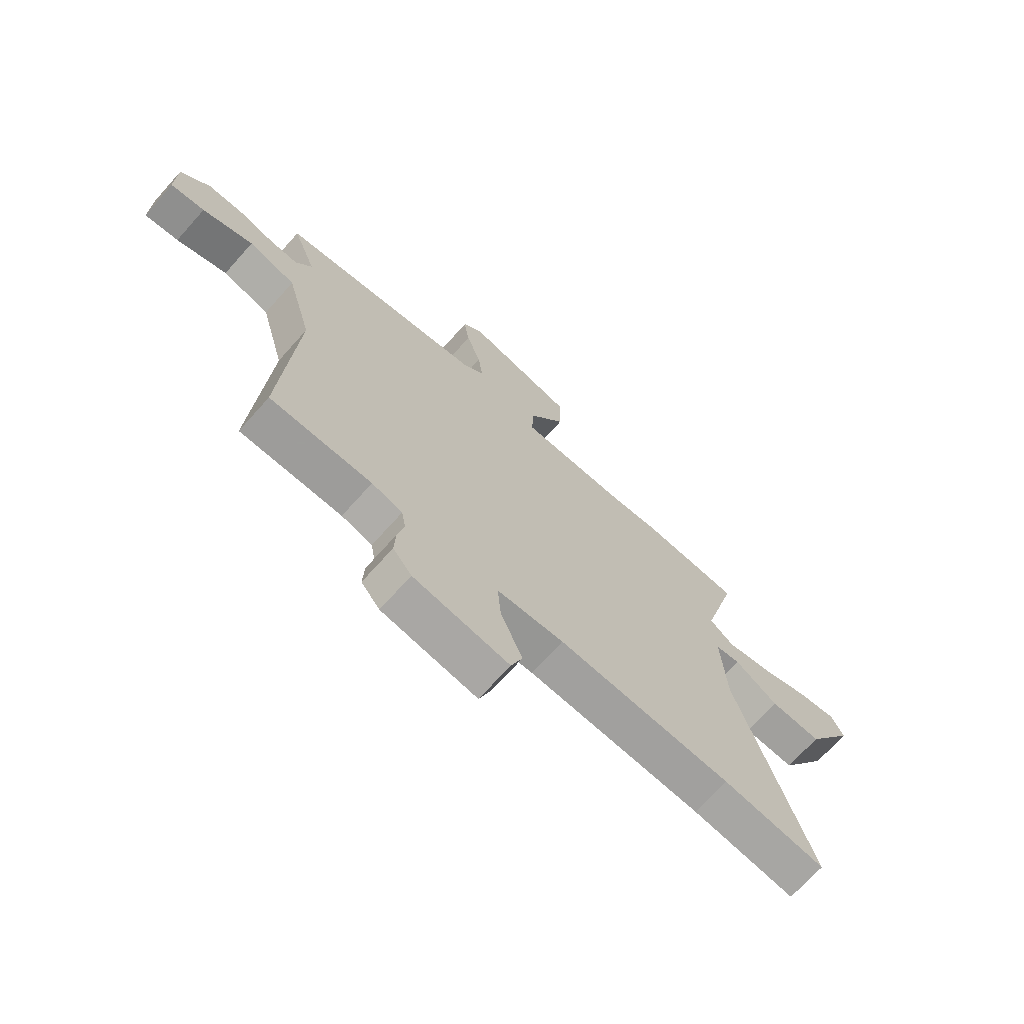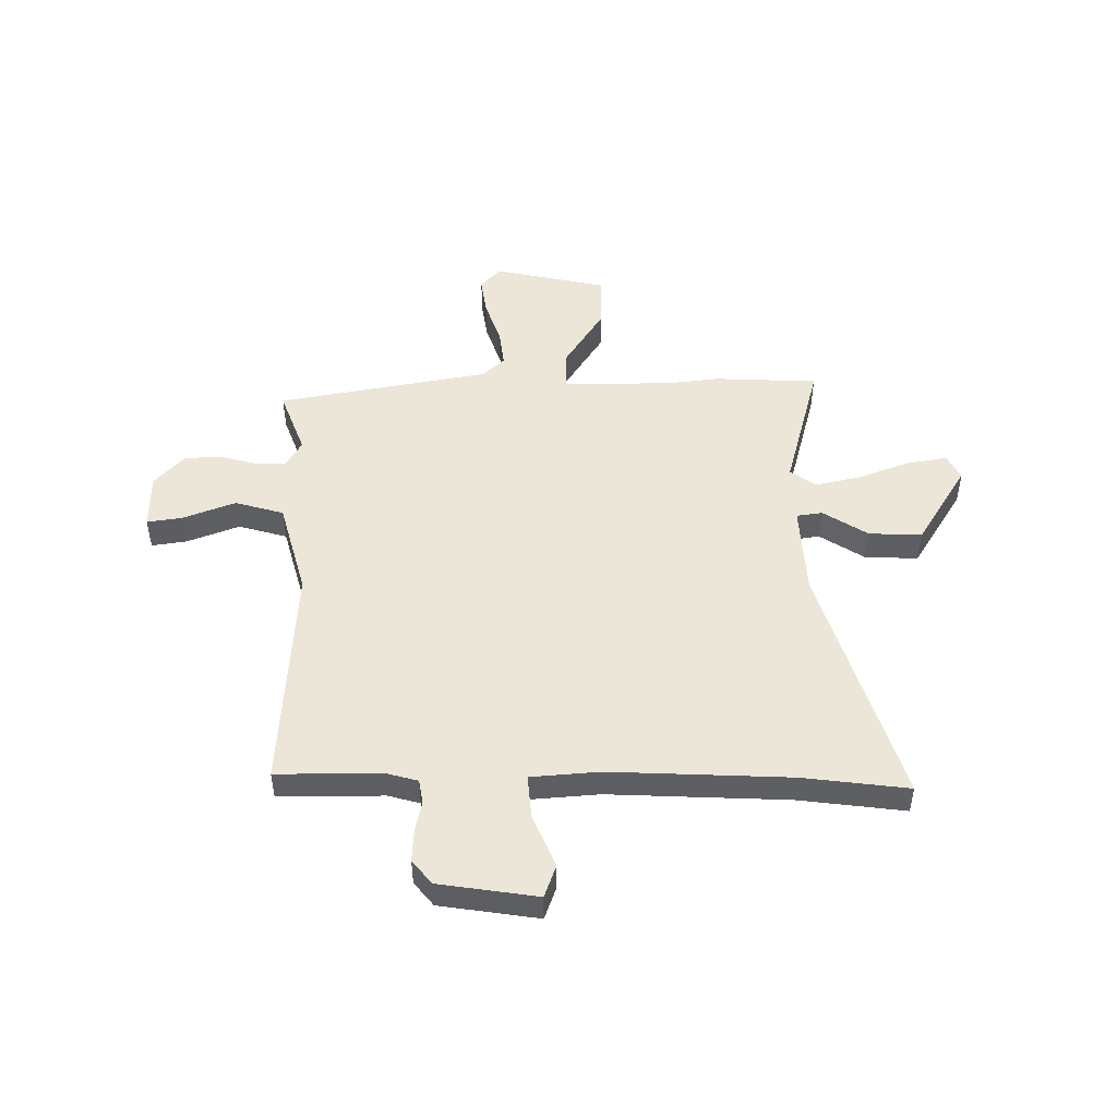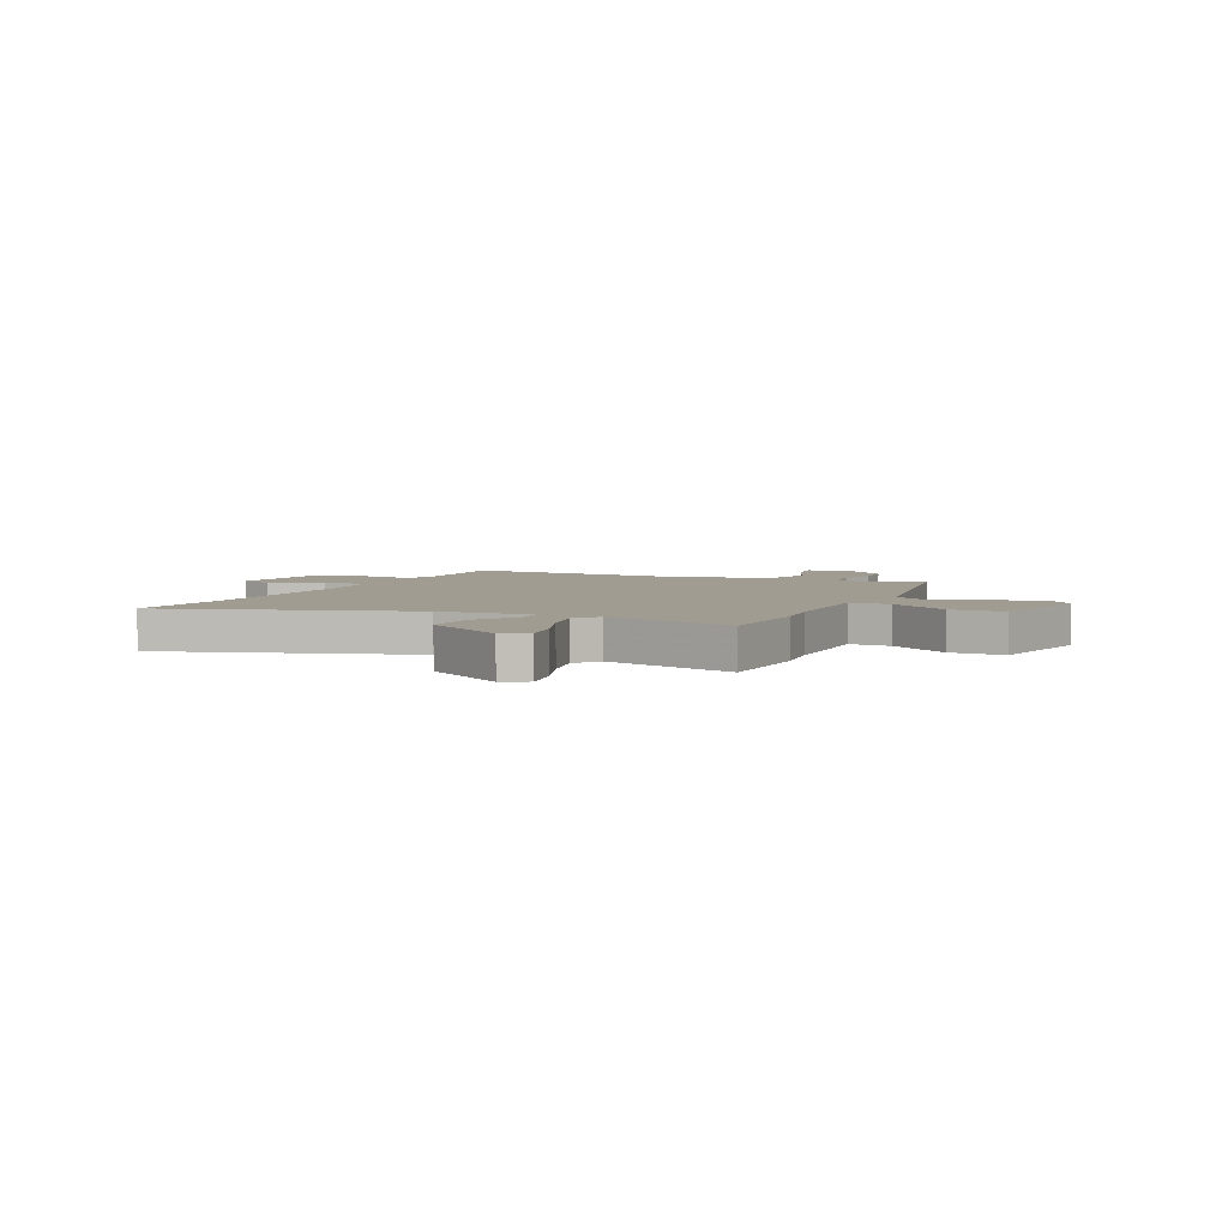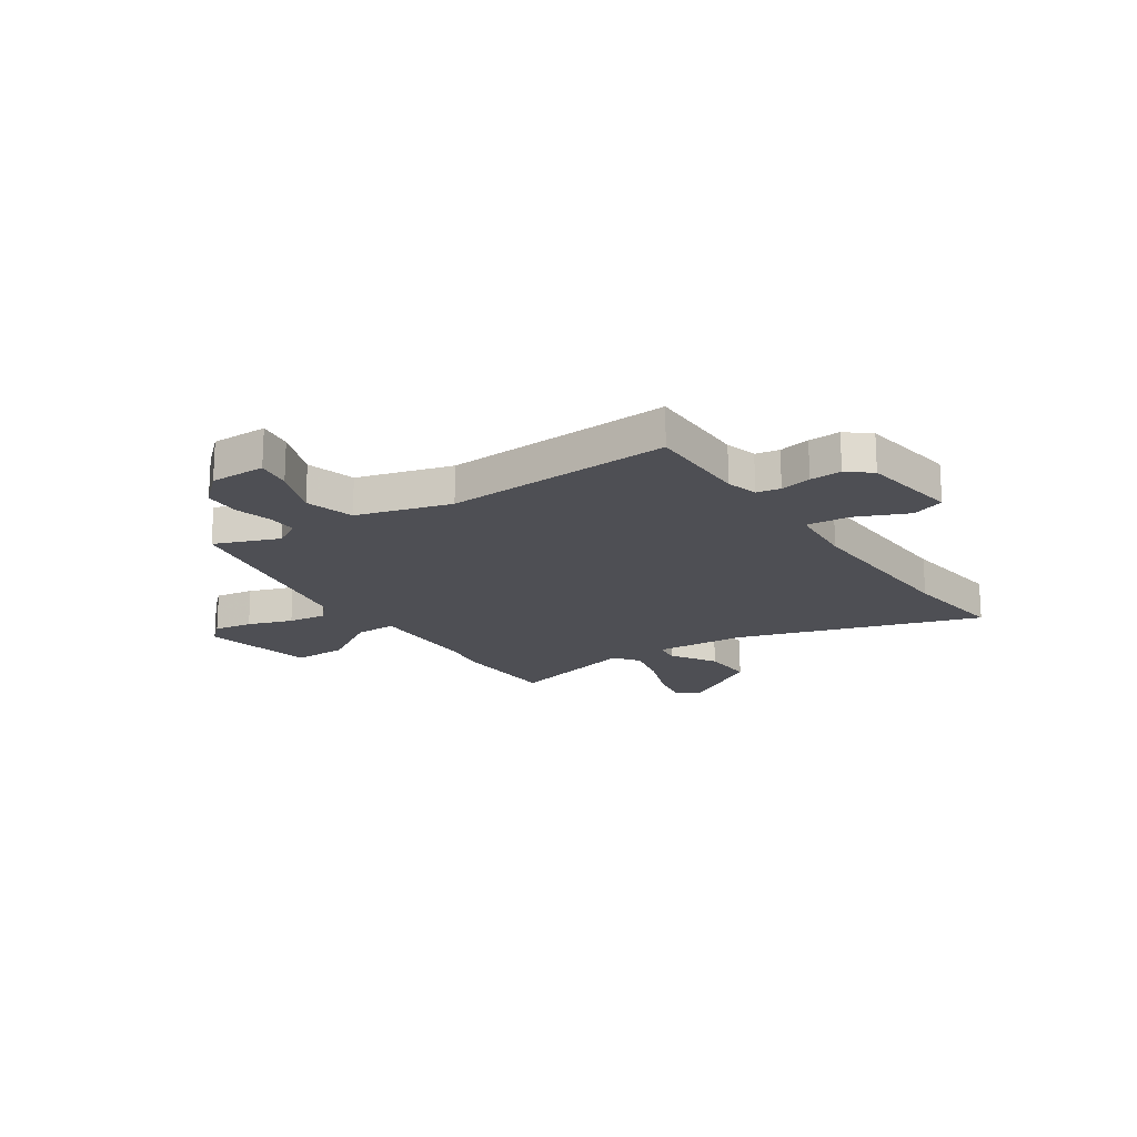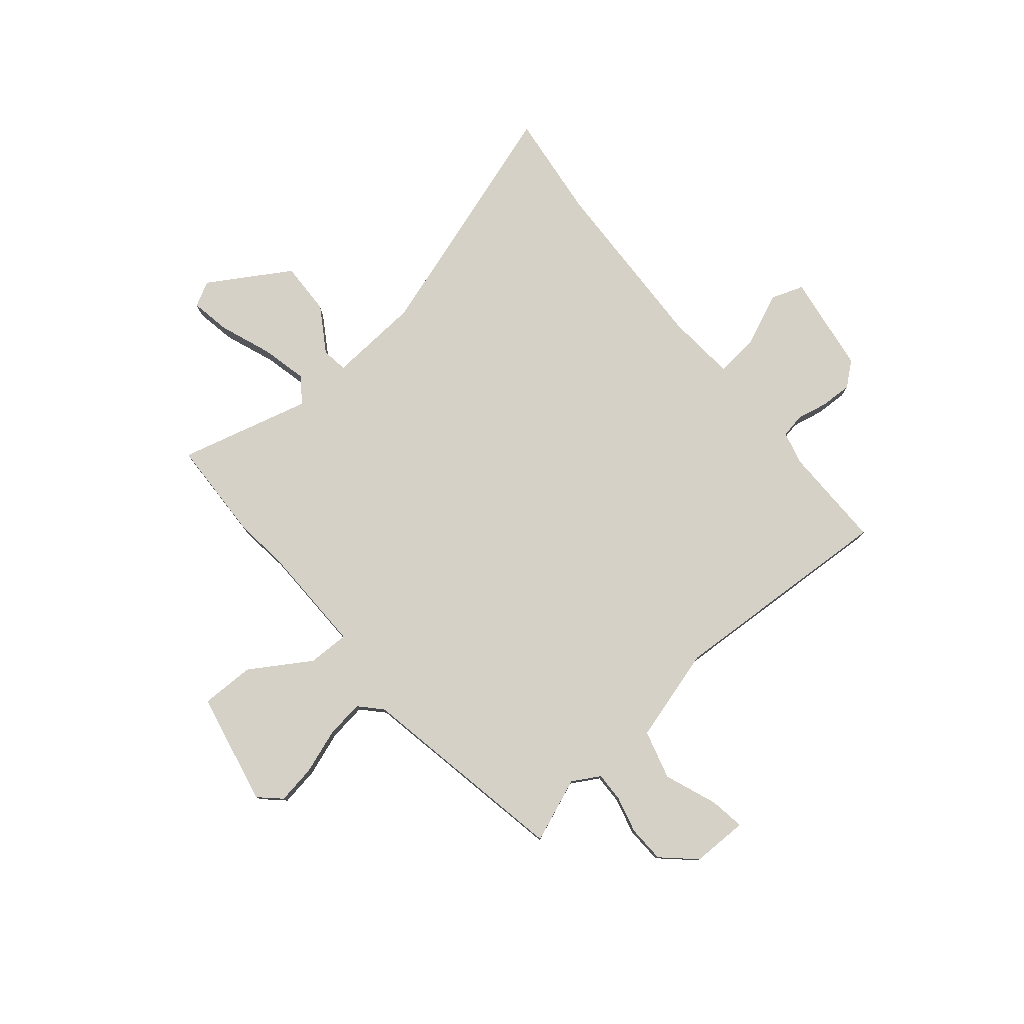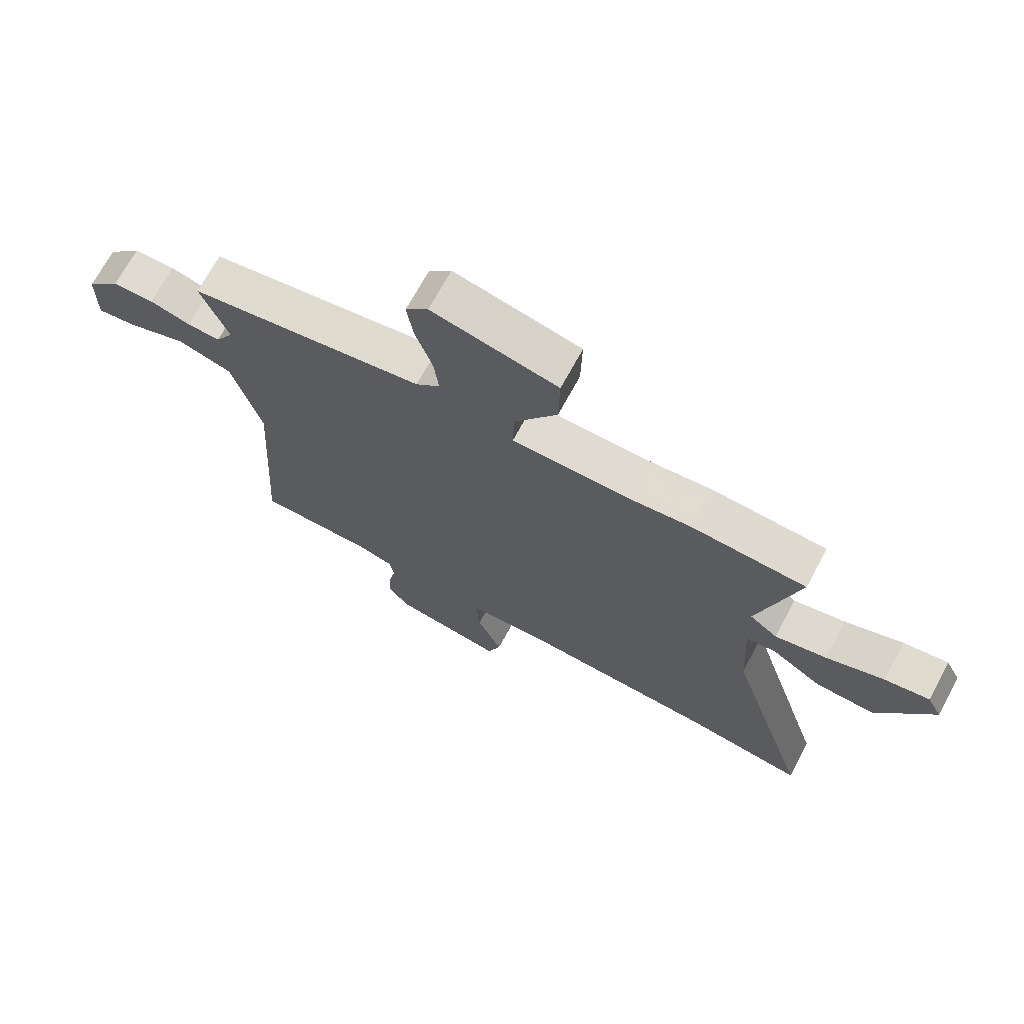
<metadata>
{"format":"obj","ext":"obj","renderer":"f3d","projection":"perspective","resolution":1024,"background":"white","views":[{"elev":-70.3,"azim":138.2,"up":"+Z"},{"elev":49.4,"azim":179.4,"up":"+Y"},{"elev":4.5,"azim":-65.5,"up":"+Y"},{"elev":-18.4,"azim":123.5,"up":"+Y"},{"elev":78.9,"azim":49.6,"up":"+Y"},{"elev":70.1,"azim":-151.6,"up":"+Z"}]}
</metadata>
<code>
v 0.54 0.07 0.453
v 0.493 0.07 0.329
v 0.524 0.07 0.276
v 0.581 0.07 0.278
v 0.652 0.07 0.297
v 0.723 0.07 0.295
v 0.781 0.07 0.233
v 0.782 0.07 0.125
v 0.714 0.07 0.135
v 0.613 0.07 0.173
v 0.519 0.07 0.146
v 0.469 0.07 -0.036
v 0.497 0.07 -0.475
v 0.295 0.07 -0.475
v 0.234 0.07 -0.492
v 0.226 0.07 -0.538
v 0.239 0.07 -0.598
v 0.242 0.07 -0.659
v 0.205 0.07 -0.705
v 0.015 0.07 -0.734
v -0.008 0.07 -0.671
v 0.035 0.07 -0.57
v 0.042 0.07 -0.486
v -0.091 0.07 -0.476
v -0.436 0.07 -0.492
v -0.64 0.07 -0.518
v -0.494 0.07 -0.049
v -0.484 0.07 0.128
v -0.534 0.07 0.135
v -0.62 0.07 0.08
v -0.722 0.07 0.076
v -0.819 0.07 0.231
v -0.794 0.07 0.279
v -0.717 0.07 0.266
v -0.617 0.07 0.229
v -0.528 0.07 0.209
v -0.48 0.07 0.245
v -0.549 0.07 0.498
v -0.35 0.07 0.507
v -0.255 0.07 0.496
v -0.039 0.07 0.494
v -0.041 0.07 0.574
v -0.115 0.07 0.689
v -0.117 0.07 0.793
v 0.1 0.07 0.84
v 0.139 0.07 0.799
v 0.128 0.07 0.724
v 0.099 0.07 0.638
v 0.09 0.07 0.565
v 0.132 0.07 0.526
v 0.54 0 0.453
v 0.493 0 0.329
v 0.524 0 0.276
v 0.581 0 0.278
v 0.652 0 0.297
v 0.723 0 0.295
v 0.781 0 0.233
v 0.782 0 0.125
v 0.714 0 0.135
v 0.613 0 0.173
v 0.519 0 0.146
v 0.469 0 -0.036
v 0.497 0 -0.475
v 0.295 0 -0.475
v 0.234 0 -0.492
v 0.226 0 -0.538
v 0.239 0 -0.598
v 0.242 0 -0.659
v 0.205 0 -0.705
v 0.015 0 -0.734
v -0.008 0 -0.671
v 0.035 0 -0.57
v 0.042 0 -0.486
v -0.091 0 -0.476
v -0.436 0 -0.492
v -0.64 0 -0.518
v -0.494 0 -0.049
v -0.484 0 0.128
v -0.534 0 0.135
v -0.62 0 0.08
v -0.722 0 0.076
v -0.819 0 0.231
v -0.794 0 0.279
v -0.717 0 0.266
v -0.617 0 0.229
v -0.528 0 0.209
v -0.48 0 0.245
v -0.549 0 0.498
v -0.35 0 0.507
v -0.255 0 0.496
v -0.039 0 0.494
v -0.041 0 0.574
v -0.115 0 0.689
v -0.117 0 0.793
v 0.1 0 0.84
v 0.139 0 0.799
v 0.128 0 0.724
v 0.099 0 0.638
v 0.09 0 0.565
v 0.132 0 0.526
f 46 47 48
f 45 46 48
f 44 45 48
f 43 44 48
f 42 43 48
f 41 42 48 49
f 37 38 39 40
f 37 40 41
f 41 49 50
f 37 41 50
f 36 37 50
f 33 34 35
f 32 33 35
f 31 32 35
f 30 31 35
f 29 30 35
f 28 29 35 36
f 25 26 27
f 24 25 27 28
f 50 1 2
f 36 50 2
f 28 36 2
f 24 28 2
f 23 24 2
f 20 21 22
f 19 20 22
f 18 19 22
f 17 18 22
f 16 17 22
f 12 13 14
f 11 12 14 15
f 8 9 10
f 7 8 10
f 6 7 10
f 5 6 10
f 4 5 10
f 3 4 10 11
f 2 3 11 15
f 15 16 22 23
f 2 15 23
f 98 97 96
f 98 96 95
f 98 95 94
f 98 94 93
f 98 93 92
f 99 98 92 91
f 90 89 88 87
f 91 90 87
f 100 99 91
f 100 91 87
f 100 87 86
f 85 84 83
f 85 83 82
f 85 82 81
f 85 81 80
f 85 80 79
f 86 85 79 78
f 77 76 75
f 78 77 75 74
f 52 51 100
f 52 100 86
f 52 86 78
f 52 78 74
f 52 74 73
f 72 71 70
f 72 70 69
f 72 69 68
f 72 68 67
f 72 67 66
f 64 63 62
f 65 64 62 61
f 60 59 58
f 60 58 57
f 60 57 56
f 60 56 55
f 60 55 54
f 61 60 54 53
f 65 61 53 52
f 73 72 66 65
f 73 65 52
f 1 51 52 2
f 2 52 53 3
f 3 53 54 4
f 4 54 55 5
f 5 55 56 6
f 6 56 57 7
f 7 57 58 8
f 8 58 59 9
f 9 59 60 10
f 10 60 61 11
f 11 61 62 12
f 12 62 63 13
f 13 63 64 14
f 14 64 65 15
f 15 65 66 16
f 16 66 67 17
f 17 67 68 18
f 18 68 69 19
f 19 69 70 20
f 20 70 71 21
f 21 71 72 22
f 22 72 73 23
f 23 73 74 24
f 24 74 75 25
f 25 75 76 26
f 26 76 77 27
f 27 77 78 28
f 28 78 79 29
f 29 79 80 30
f 30 80 81 31
f 31 81 82 32
f 32 82 83 33
f 33 83 84 34
f 34 84 85 35
f 35 85 86 36
f 36 86 87 37
f 37 87 88 38
f 38 88 89 39
f 39 89 90 40
f 40 90 91 41
f 41 91 92 42
f 42 92 93 43
f 43 93 94 44
f 44 94 95 45
f 45 95 96 46
f 46 96 97 47
f 47 97 98 48
f 48 98 99 49
f 49 99 100 50
f 50 100 51 1

</code>
